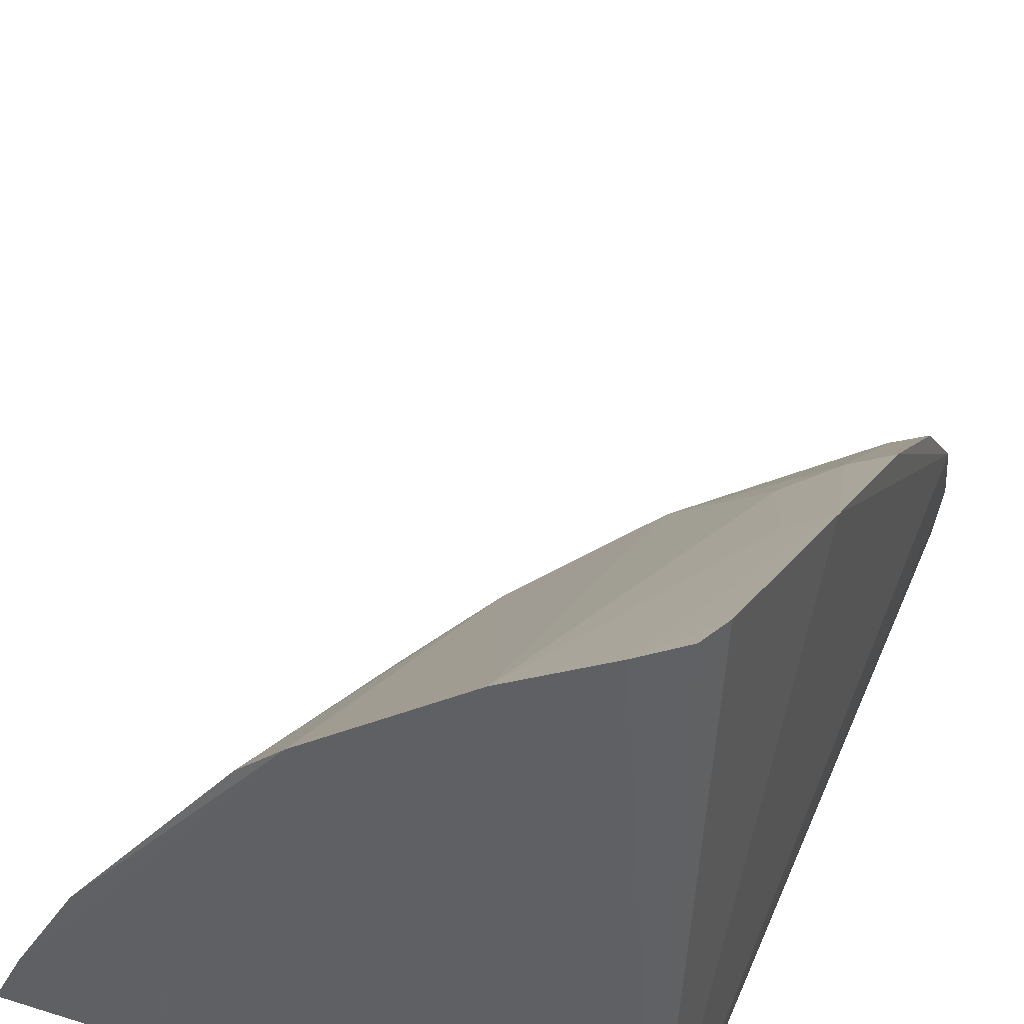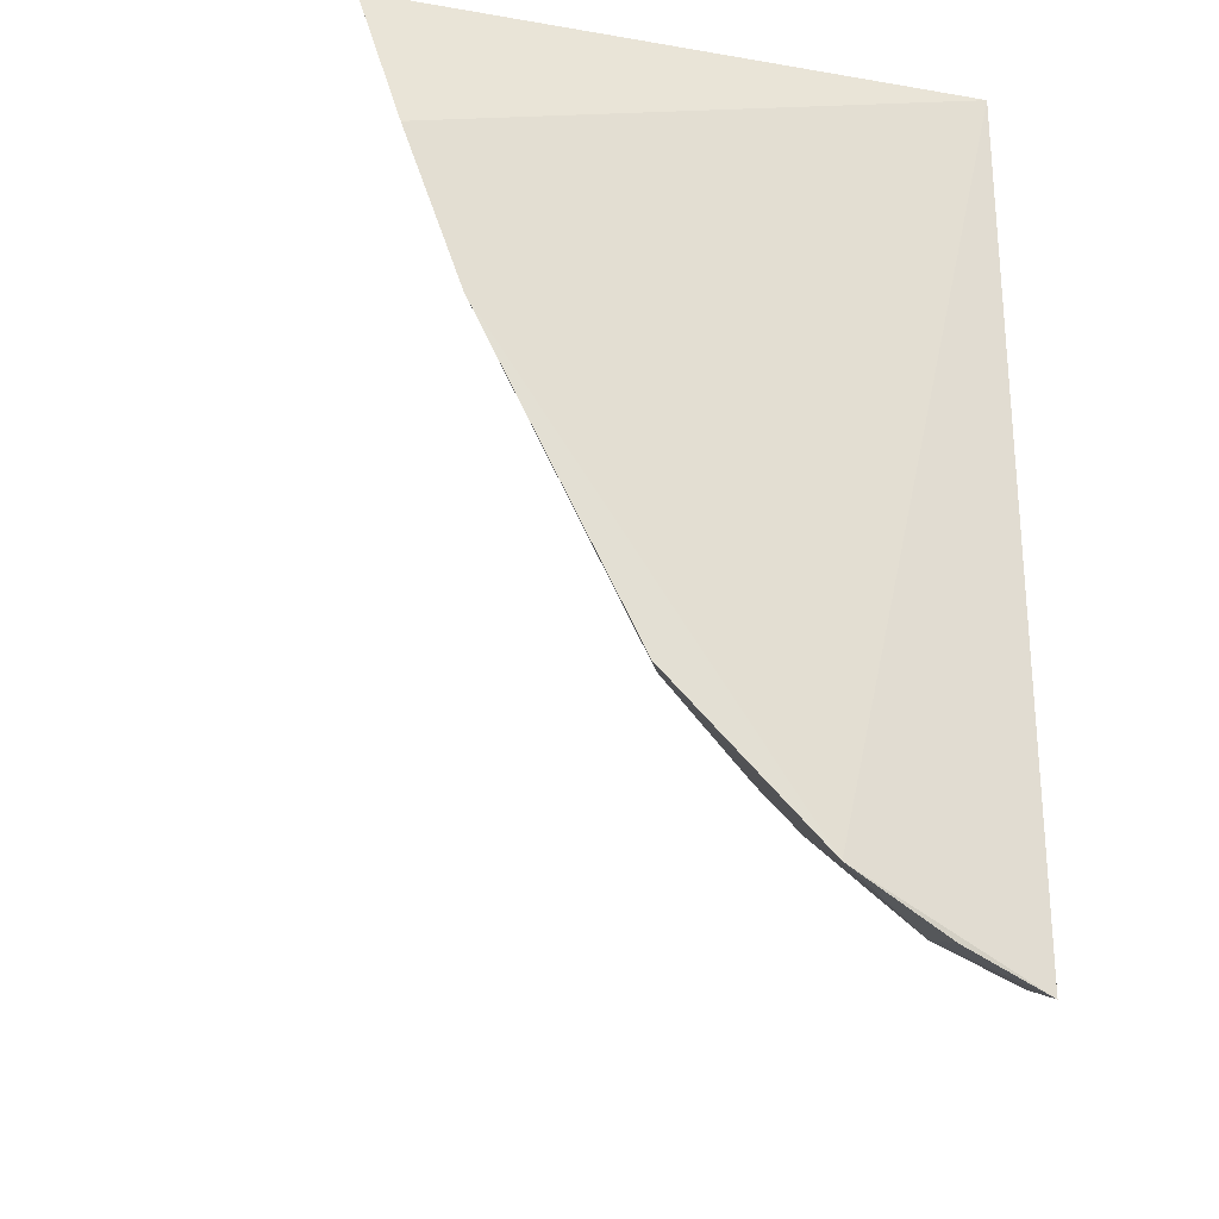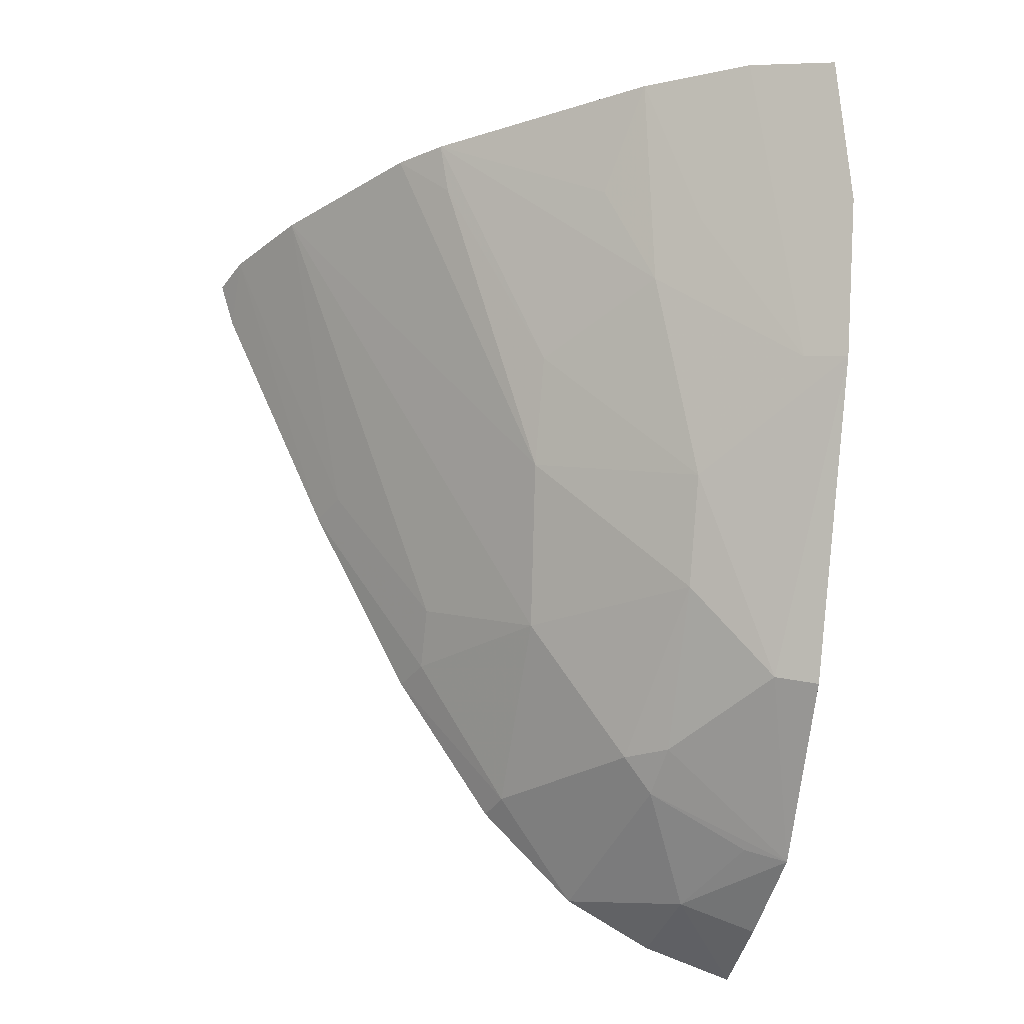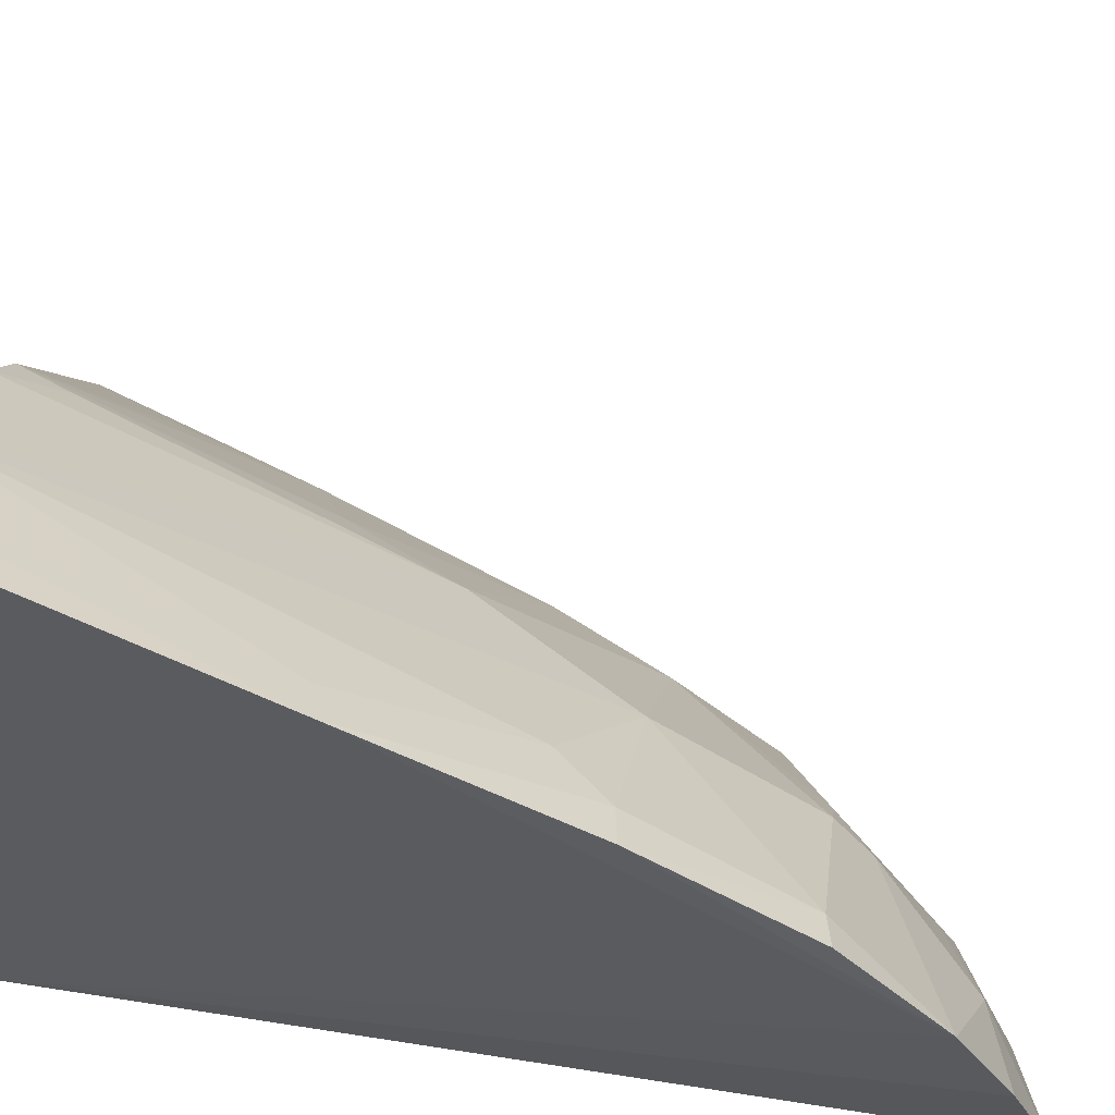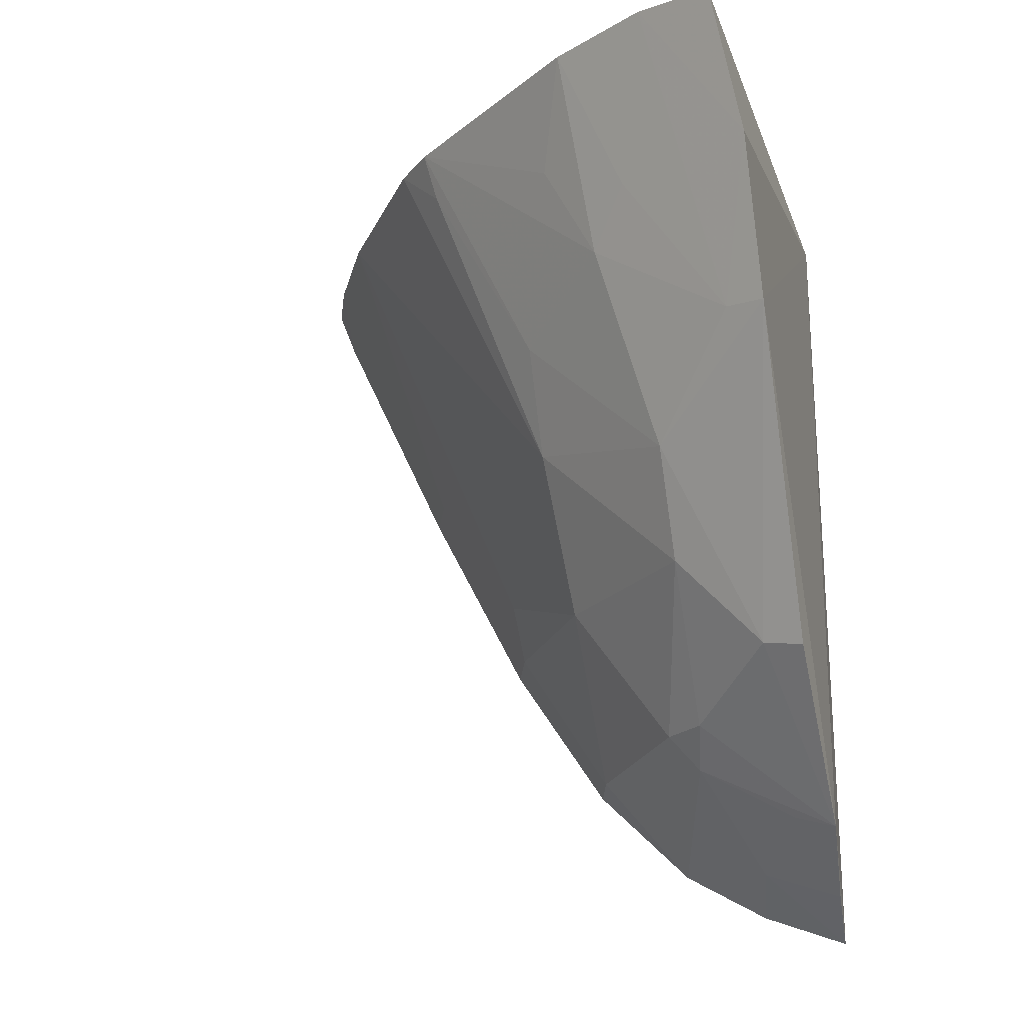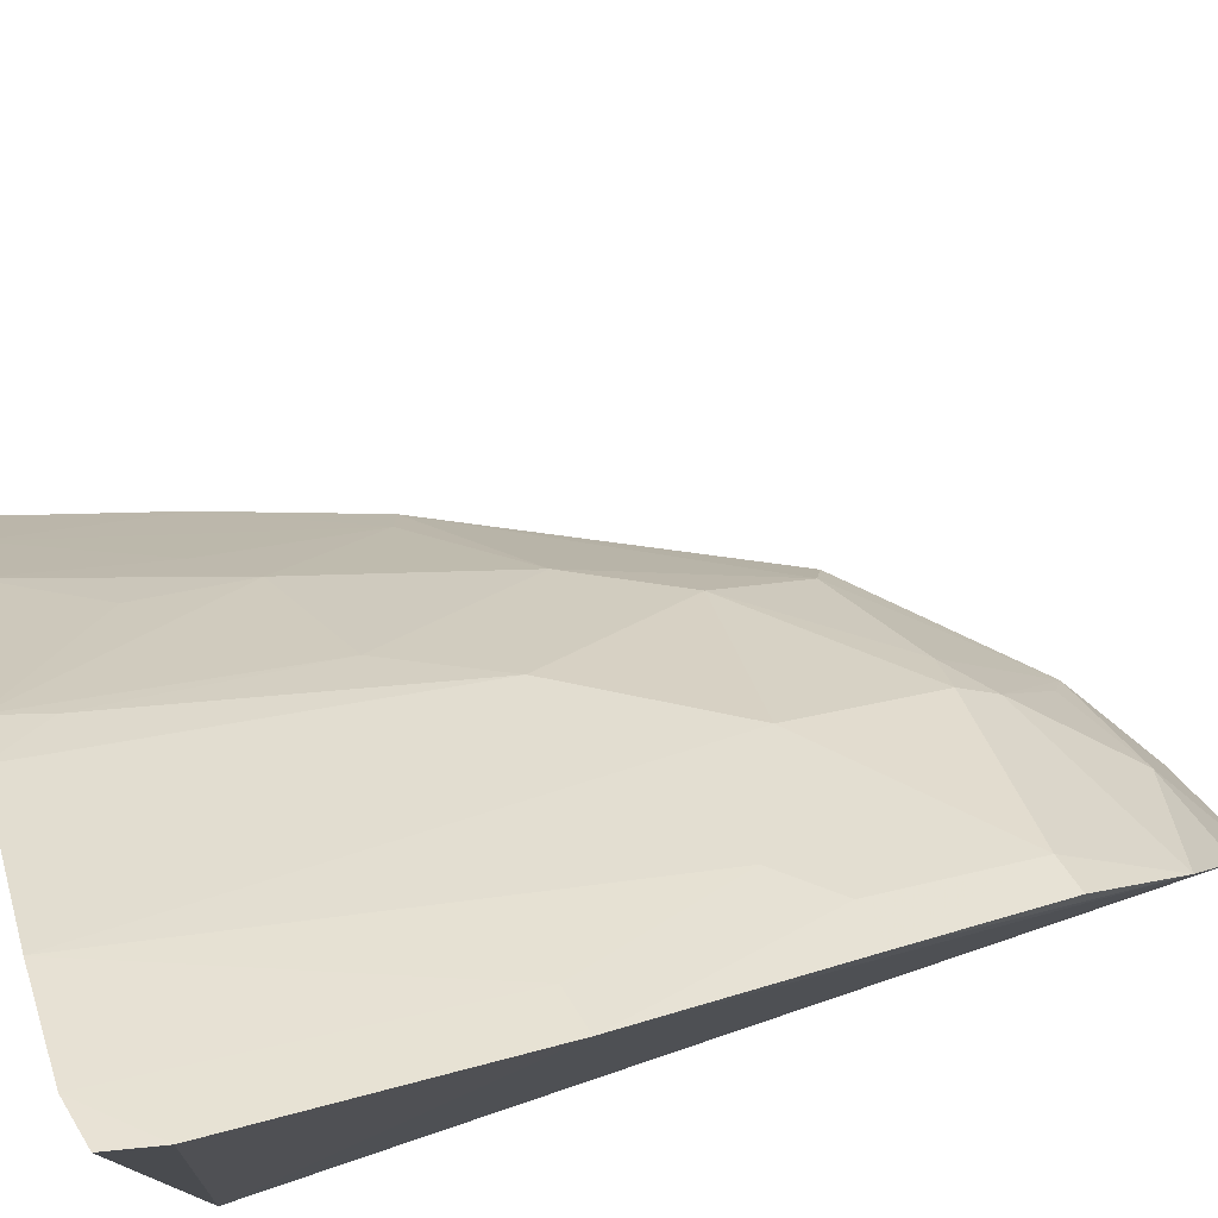
<metadata>
{"format":"obj","ext":"obj","renderer":"f3d","projection":"perspective","resolution":1024,"background":"white","views":[{"elev":41.1,"azim":21.0,"up":"+Y"},{"elev":-25.7,"azim":-15.0,"up":"+Z"},{"elev":-25.1,"azim":-99.8,"up":"+Z"},{"elev":52.3,"azim":99.6,"up":"+Y"},{"elev":-21.7,"azim":-73.1,"up":"+Z"},{"elev":75.8,"azim":70.9,"up":"+Y"}]}
</metadata>
<code>
v -0.1868 0.1525 -0.2348
v -0.1865 0.1521 -0.4766
v -0.1802 0.203 -0.4513
v -0.1834 0.3285 -0.2321
v -0.3524 0.152 -0.2345
v -0.1789 0.2902 -0.3191
v -0.1823 0.1777 -0.4663
v -0.325 0.1448 -0.3209
v -0.2666 0.2744 -0.2277
v -0.1808 0.3239 -0.2452
v -0.2378 0.1456 -0.4516
v -0.3413 0.1453 -0.2758
v -0.3408 0.1753 -0.23
v -0.1956 0.323 -0.2291
v -0.2347 0.2252 -0.377
v -0.2081 0.1723 -0.4582
v -0.3057 0.1986 -0.2878
v -0.2231 0.3069 -0.2284
v -0.1806 0.2309 -0.4232
v -0.2758 0.1579 -0.4056
v -0.2101 0.1494 -0.4666
v -0.3239 0.2046 -0.2293
v -0.2602 0.2282 -0.3324
v -0.1906 0.2845 -0.3166
v -0.1915 0.2547 -0.3765
v -0.1795 0.2598 -0.3787
v -0.2351 0.1956 -0.4196
v -0.2804 0.1457 -0.4087
v -0.2912 0.1834 -0.3472
v -0.2793 0.2627 -0.2286
v -0.3184 0.1865 -0.2733
v -0.1906 0.2272 -0.4209
v -0.2039 0.2548 -0.3615
v -0.2319 0.1869 -0.43
v -0.2755 0.1832 -0.3777
v -0.3191 0.1566 -0.3187
v -0.3057 0.2141 -0.2579
v -0.2753 0.2595 -0.2427
v -0.2751 0.228 -0.302
v -0.2338 0.1579 -0.4472
v -0.2448 0.1839 -0.4196
f 6 1 3
f 7 1 2
f 7 3 1
f 10 4 1
f 10 1 6
f 11 2 1
f 11 1 8
f 12 8 1
f 12 1 5
f 13 5 1
f 13 1 9
f 13 12 5
f 14 1 4
f 14 10 6
f 14 4 10
f 16 7 2
f 16 3 7
f 18 9 1
f 18 1 14
f 21 16 2
f 21 2 11
f 21 11 16
f 22 13 9
f 23 18 15
f 23 9 18
f 24 18 14
f 24 14 6
f 26 6 3
f 26 3 19
f 26 25 6
f 28 20 11
f 28 11 8
f 28 8 20
f 29 20 8
f 30 22 9
f 31 22 17
f 31 13 22
f 32 15 25
f 32 27 15
f 32 19 3
f 32 3 27
f 32 26 19
f 32 25 26
f 33 25 15
f 33 15 18
f 33 18 24
f 33 24 6
f 33 6 25
f 34 27 3
f 34 3 16
f 35 23 15
f 35 15 27
f 35 29 23
f 35 20 29
f 36 29 8
f 36 17 29
f 36 31 17
f 36 13 31
f 36 8 12
f 36 12 13
f 37 30 17
f 37 17 22
f 37 22 30
f 38 30 9
f 38 9 23
f 39 29 17
f 39 17 30
f 39 23 29
f 39 38 23
f 39 30 38
f 40 34 16
f 40 16 11
f 40 11 34
f 41 34 11
f 41 11 20
f 41 27 34
f 41 35 27
f 41 20 35

</code>
